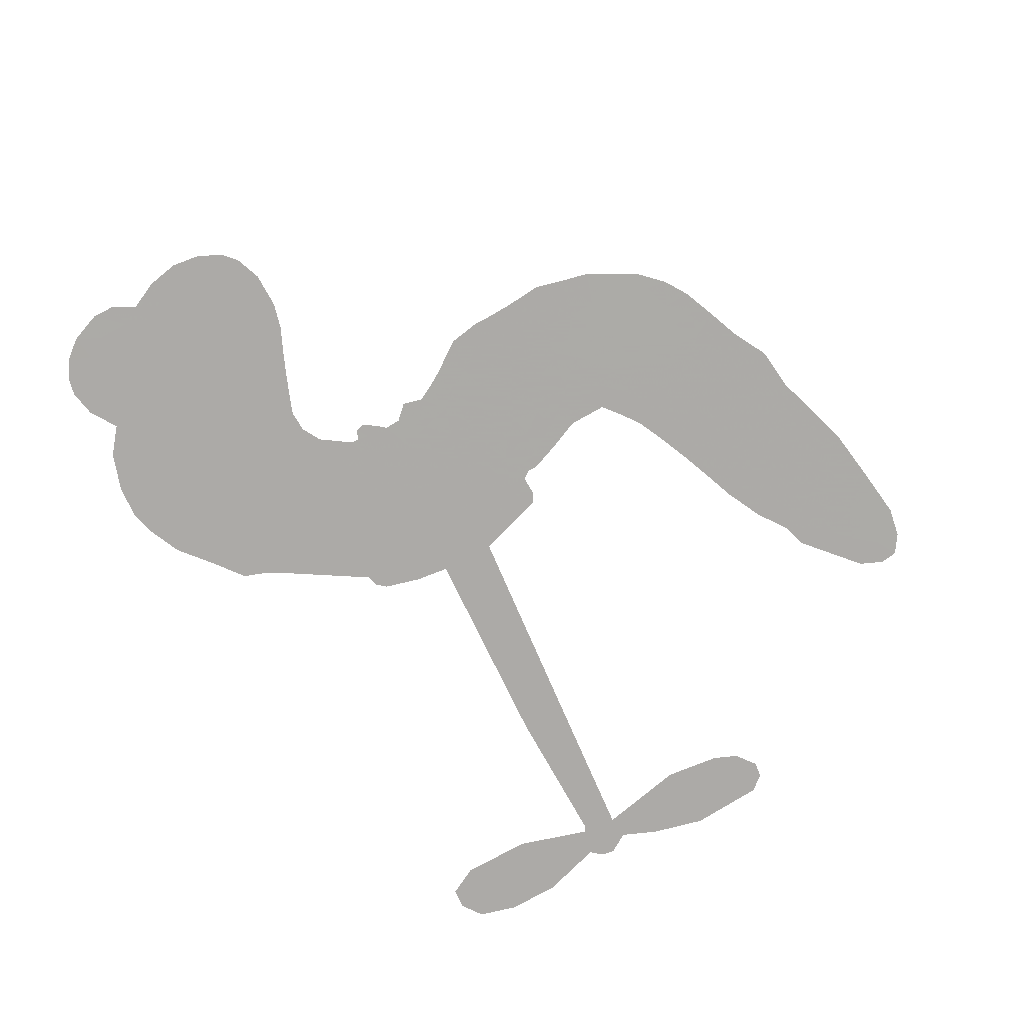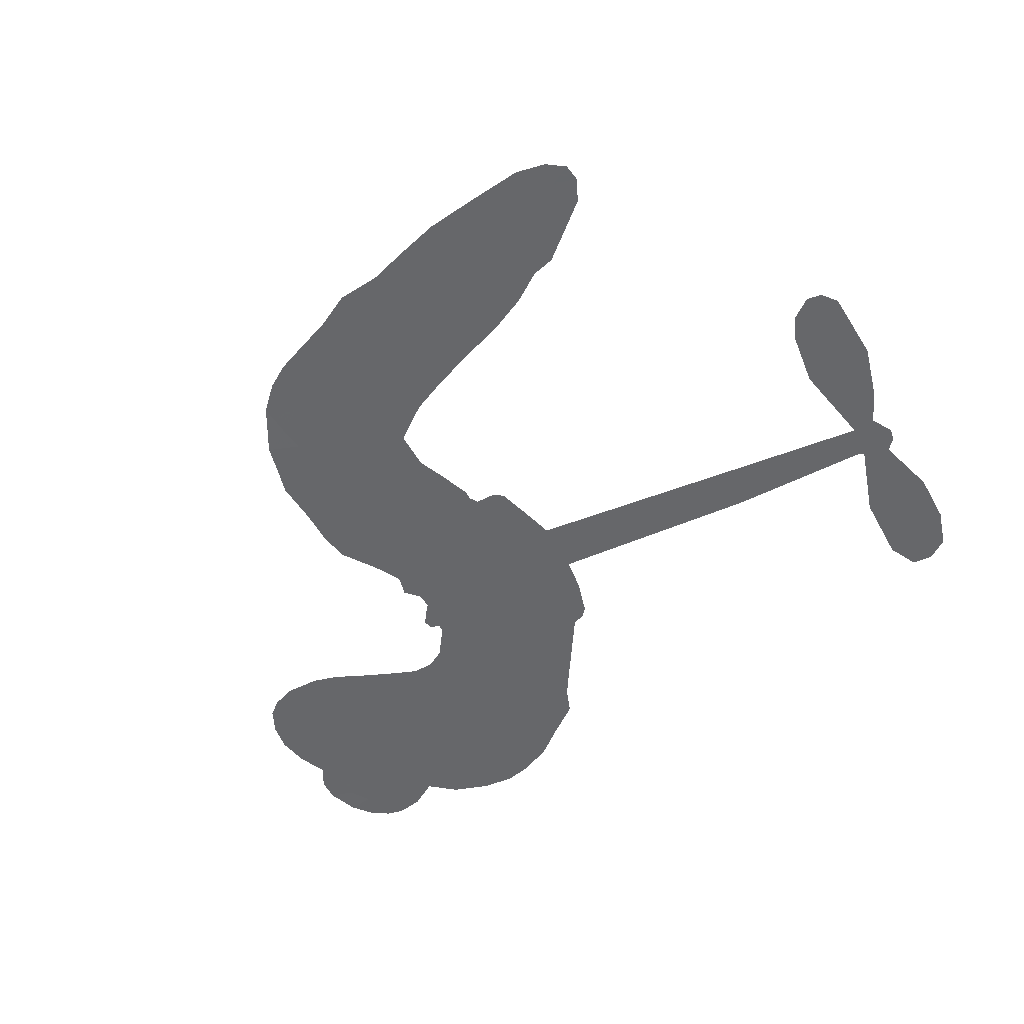
<metadata>
{"format":"obj","ext":"obj","renderer":"f3d","projection":"perspective","resolution":1024,"background":"white","views":[{"elev":-76.1,"azim":-57.4,"up":"+Z"},{"elev":-52.2,"azim":31.8,"up":"+Z"}]}
</metadata>
<code>
v 478.1 868.5 0.2257
v 483.8 918 0.2142
v 501.3 963.7 0.1893
v 480.1 997.9 0.1564
v 476.6 1034 0.1258
v 491.8 1084 0
v 514.4 1116 0.102
v 541.7 1135 0.135
v 569.2 1143 0.1547
v 610.4 1138 0.1819
v 654.9 1114 0.2241
v 693.7 1149 0.2597
v 751.2 1172 0.2811
v 801 1180 0.2947
v 841.9 1173 0.3046
v 896.6 1152 0.3194
v 1000 1079 0.357
v 1017 1040 0.3705
v 1122 894.2 0.4716
v 1140 889.9 0.486
v 1153 876.5 0.5
v 1182 769.6 0.5272
v 1510 809 0.6118
v 1735 822.2 0.6795
v 1742 828.4 0.6864
v 1701 938.2 0.7179
v 1693 1047 0.7338
v 1714 1095 0.7382
v 1746 1099 0.741
v 1779 1078 0.75
v 1800 1019 0.73
v 1805 937.6 0.7164
v 1783 840.9 0.6913
v 1799 824.3 0.6867
v 1803 804.8 0.6845
v 1786 771.6 0.6806
v 1813 718.2 0.6797
v 1839 637.3 0.6797
v 1839 524 0.6797
v 1822 499.1 0.6797
v 1798 494.3 0.6797
v 1766 516.1 0.6797
v 1747 551.7 0.6797
v 1732 637.3 0.6797
v 1750 772.9 0.6784
v 1189 682.2 0.5463
v 1165 575.2 0.5748
v 1148 564 0.5774
v 1119 562.7 0.5876
v 1111 549.1 0.6008
v 1112 534.1 0.6103
v 1081 438.5 0.669
v 1084 379.8 0.7013
v 1144 339.2 0.6935
v 1338 273.5 0.5832
v 1397 249.2 0.546
v 1446 219.5 0.5055
v 1482 212 0.4795
v 1573 142.2 0.3786
v 1591 107.4 0.324
v 1588 81.1 0.25
v 1561 59.84 0.3476
v 1516 48.26 0.4048
v 1351 59.22 0.5381
v 1223 89.79 0.6229
v 1155 92.59 0.662
v 1100 117.8 0.6969
v 994.8 151.7 0.7854
v 956.6 172.6 0.8353
v 917.7 207.5 1
v 872.8 278.1 0.7852
v 845.1 364.3 0.7241
v 842.1 487.8 0.6592
v 846.9 535.4 0.64
v 902.3 638.5 0.5732
v 892.5 668.7 0.5548
v 912.2 692.4 0.5366
v 911.9 716.9 0.5138
v 884.8 749.7 0.488
v 887.8 763.6 0.4836
v 902.7 771 0.475
v 901.4 782.1 0.4601
v 866.2 826.9 0.3966
v 835.3 842.1 0.3579
v 802 841.2 0.3262
v 666.1 774 0.2586
v 626 761 0.2511
v 571.6 757.6 0.2439
v 531.2 769.7 0.2394
v 507.7 788.1 0.2368
v 487.2 825.3 0.2319
v 1469 727.7 0.5994
v 1750 813.1 0.682
v 927.2 777.7 0.4707
v 1098 564.2 0.5938
v 1097 485.2 0.6381
v 906.5 752.7 0.4874
v 1128 862.7 0.4858
v 1176 626 0.5622
v 1610 750.4 0.6359
v 1764 829.6 0.688
v 1680 761.7 0.6569
v 1715 767.3 0.6682
v 897.9 732 0.4976
v 1115 590.1 0.5788
v 1721 883.3 0.7066
v 1776 804.7 0.6836
v 1751 863.2 0.6984
v 1555 96.83 0.3594
v 1803 531.6 0.6797
v 920.3 817.4 0.4356
v 1091 530.8 0.6142
v 927.9 736.2 0.5014
v 552.7 820.5 0.2382
v 570 1091 0.1552
v 815.1 885 0.3324
v 1172 821.8 0.5019
v 1143 591 0.574
v 1623 815.7 0.6416
v 1679 819 0.6585
v 1070 603.4 0.5787
v 1070 873.6 0.4567
v 958.6 703 0.5268
v 879.9 873.9 0.378
v 1137 636.5 0.5604
v 1727 793.9 0.6737
v 1043 551.1 0.6088
v 1696 792.3 0.6633
v 1663 790 0.6528
v 946.5 658.9 0.5563
v 1449 148.8 0.4835
v 1741 705.1 0.6798
v 1735 1058 0.7367
v 1794 889.3 0.7065
v 1839 580.6 0.6797
v 542.6 1021 0.1614
v 1645 756 0.6462
v 1457 184.9 0.4878
v 1767 736.1 0.6796
v 1392 179.6 0.5314
v 1527 177.1 0.436
v 1489 159.5 0.4558
v 811.4 1102 0.2996
v 1014 229.5 0.7746
v 522.6 855.3 0.2303
v 625.1 831 0.2508
v 531.7 1080 0.111
v 1009 795.4 0.4757
v 1030 480.7 0.6496
v 1697 992.8 0.7265
v 1756 902.8 0.709
v 516.7 996.1 0.1686
v 568.7 952.6 0.2103
v 553.2 986 0.189
v 623.3 993.2 0.2197
v 584.5 1013 0.1922
v 1433 53.04 0.4788
v 1524 130.8 0.4135
v 816.5 1142 0.2993
v 939.6 1030 0.3529
v 993 193.1 0.8021
v 636.5 796.5 0.2536
v 730.8 807.9 0.2803
v 592.1 801.2 0.2454
v 963.5 797.7 0.4638
v 1064 470.7 0.6517
v 1024 419.4 0.6851
v 590.9 978.9 0.2092
v 630.8 927.6 0.2398
v 631.8 1055 0.2106
v 570.1 1051 0.1665
v 771.8 1129 0.2852
v 861.3 1115 0.3145
v 977 1046 0.3597
v 1047 134.5 0.7377
v 962.3 234 0.8371
v 971.8 754.2 0.4939
v 978.5 865.5 0.4282
v 616.3 1026 0.2071
v 671.7 1016 0.2406
v 947.9 1115 0.3381
v 901 846.1 0.4059
v 1030 196.4 0.7629
v 1083 239.1 0.7213
v 958.8 834.2 0.4387
v 943.8 1072 0.3449
v 1068 969.1 0.4135
v 929.3 867.4 0.4069
v 904.8 1098 0.329
v 916.8 941.5 0.3697
v 988.7 972.3 0.3864
v 910 903 0.3811
v 993 1010 0.3747
v 967.1 914.3 0.4007
v 852.3 932 0.3427
v 1042 1005 0.3907
v 872.5 904.7 0.3617
v 1028 968.9 0.4009
v 1007 933.1 0.408
v 1050 932.3 0.4239
v 1031 896.6 0.4322
v 1094 932.3 0.4395
v 1029 852 0.4521
v 1075 906.3 0.4445
v 845.1 868.8 0.3566
v 1070 570.8 0.5947
v 1040 584.9 0.5908
v 1025 646.6 0.5591
v 978.1 558.1 0.6117
v 1769 1042 0.7369
v 1735 1014 0.7299
v 1735 967.9 0.722
v 581.8 873.2 0.2361
v 586.7 837.2 0.2418
v 1098 780.1 0.5029
v 529.4 927.7 0.211
v 741.5 878.4 0.2908
v 1057 405.3 0.6893
v 1011 347.3 0.7251
v 1048 363.3 0.7096
v 1021 383 0.705
v 959.5 398.5 0.7037
v 983.8 371.8 0.7171
v 1050 296 0.7315
v 918.5 339.2 0.7473
v 1039 328.9 0.7248
v 995.9 292.8 0.7615
v 1085 329.3 0.71
v 947.3 363.8 0.7274
v 845.5 426.9 0.6901
v 960.1 320.5 0.7569
v 616 1095 0.1933
v 599.1 1067 0.1846
v 732.3 1138 0.2717
v 701.8 1103 0.2538
v 745.5 1096 0.2745
v 717.7 1049 0.2617
v 869.1 1163 0.3118
v 846.6 1143 0.3078
v 949.8 204 0.8842
v 918.2 257.5 0.8518
v 673.4 962.8 0.2505
v 922.3 1134 0.3281
v 858.2 1035 0.3236
v 988.4 671.2 0.5464
v 981.9 627.8 0.5721
v 1042 718 0.5222
v 1001 709.4 0.5242
v 1030 683.4 0.5395
v 1075 656.7 0.5533
v 921.4 504.9 0.6463
v 1736 932.2 0.7155
v 1769 950.3 0.7185
v 1802 978.2 0.7232
v 1769 996.8 0.7269
v 555.8 852.6 0.2347
v 544.6 890.8 0.2253
v 580.2 913.6 0.2266
v 1141 788.5 0.5093
v 1075 825.8 0.4783
v 534.4 959.5 0.1974
v 780.1 869.1 0.3121
v 772.5 914.9 0.3038
v 765.5 824.5 0.2987
v 680.3 828.8 0.2655
v 731.6 843.8 0.2851
v 693.6 870.3 0.2703
v 706.2 919.6 0.2714
v 990.6 256.8 0.7878
v 1028 265 0.7543
v 956.5 279.3 0.7952
v 920.5 298.6 0.7847
v 1092 283.7 0.7124
v 1240 303.7 0.6428
v 1118 311.2 0.7002
v 1132 270.4 0.6932
v 1191 320.7 0.6703
v 1125 227.1 0.6962
v 1094 199 0.7136
v 1200 237.1 0.6548
v 1154 301.8 0.6848
v 1062 211.4 0.7373
v 1099 158.4 0.7058
v 1161 243.1 0.6767
v 1188 277.7 0.666
v 1144 138.9 0.6752
v 1224 267.9 0.6458
v 1173 187.5 0.6647
v 1265 209.7 0.6146
v 1133 188.4 0.6883
v 1289 288.2 0.6131
v 1236 232.6 0.6342
v 1213 197.6 0.6426
v 1272 250.3 0.6166
v 1205 142.1 0.6397
v 1318 221.5 0.5857
v 1114 358.7 0.7027
v 671.8 1073 0.2353
v 656.5 990.1 0.2374
v 638.5 963.8 0.2343
v 691.4 989 0.2548
v 707.6 1017 0.2592
v 715.4 956.2 0.2708
v 773.6 1013 0.2913
v 729.7 987.6 0.2734
v 761.4 955.7 0.2928
v 806.7 942.4 0.3173
v 823.7 914.6 0.3315
v 840.7 984.4 0.3253
v 792.3 978.2 0.3044
v 871.8 1074 0.3226
v 832.5 1067 0.3098
v 899.3 1042 0.337
v 783.7 1064 0.291
v 814.4 1029 0.3071
v 887.7 996.6 0.3424
v 1015 611.7 0.5786
v 982.2 592.9 0.5919
v 878.5 587.5 0.6113
v 939.4 611 0.5866
v 891.4 612.6 0.5936
v 916.1 587.4 0.6036
v 900.2 545.9 0.628
v 1053 630.9 0.5663
v 1101 629.5 0.5645
v 1116 676.5 0.5454
v 877.8 508.2 0.6483
v 910.5 391.8 0.7103
v 507.4 890.5 0.2217
v 1135 825.4 0.4951
v 1038 816.4 0.472
v 1000 831.1 0.4535
v 1053 772.3 0.4968
v 1098 849.2 0.4769
v 698 791.3 0.2675
v 739 908.9 0.2876
v 668.8 928.8 0.2543
v 652.4 890.3 0.2533
v 613.3 894.5 0.2406
v 1176 121.7 0.6543
v 1247 165.3 0.6182
v 685.4 1044 0.2449
v 748.7 1063 0.2761
v 873.7 962.5 0.3446
v 941.9 537.6 0.6271
v 979.8 500.1 0.6437
v 862.7 561.9 0.6271
v 1153 675.1 0.5475
v 1166 724.5 0.5353
v 1081 698.7 0.5342
v 1119 728.4 0.5264
v 1106 811.7 0.4925
v 1016 754.4 0.4999
v 654.2 854.9 0.2572
v 1243 125.4 0.6153
v 1287 73.78 0.5793
v 1314 140.1 0.5739
v 1255 81.6 0.6006
v 1281 112.8 0.5895
v 1321 99.51 0.5625
v 1279 148.4 0.5968
v 1306 180.8 0.5858
v 1367 130.3 0.538
v 1349 190.6 0.561
v 1378 215.4 0.5482
v 1412 209.3 0.525
v 1368 261.2 0.5649
v 1329 705 0.5668
v 1346 789.3 0.5732
v 1144 752.5 0.5228
v 1081 740 0.5162
v 1357 95 0.5385
v 1411 101.3 0.5021
v 1392 56.04 0.5102
v 1479 110.4 0.4493
v 1349 231.8 0.569
v 1259 693.6 0.5522
v 1445 113.4 0.4787
v 1475 50.61 0.4437
v 1458 81.31 0.4618
v 1498 79.52 0.4252
v 1264 779.5 0.5547
v 1194 739.7 0.5374
v 1223 774.5 0.5441
v 1789 579.8 0.6797
v 1814 608.8 0.6797
v 1785 659.3 0.6797
v 1740 594.5 0.6797
v 1773 618 0.6797
v 513 1047 0.1157
v 1054 514.9 0.6274
v 1016 520.3 0.6288
v 956.7 950.5 0.3826
v 949.8 990.4 0.3671
v 995.3 892.3 0.4213
v 859.3 321.6 0.7518
v 882.3 352.8 0.7348
v 1307 256.6 0.5978
v 893.8 458.3 0.6725
v 932 433 0.685
v 983.1 444.3 0.6748
v 933.7 470.4 0.6639
v 1016 450 0.6685
v 967.3 470.3 0.6614
v 1345 155.9 0.5572
v 1409 142.6 0.5116
v 1425 173.9 0.5075
v 1249 737.4 0.5506
v 1224 687.9 0.5468
v 1290 723.8 0.5592
v 1305 784.4 0.564
v 1399 716.3 0.5828
v 1325 747.1 0.5674
v 1364 710.7 0.5747
v 1428 799.2 0.5922
v 1375 754.4 0.5786
v 1419 755.8 0.5888
v 1387 794.3 0.5826
v 1434 722 0.591
v 1826 677.7 0.6797
v 1779 697.9 0.6797
v 1736 671.2 0.6797
v 917.4 975.4 0.3594
v 844.3 457.4 0.6737
v 886.5 421.3 0.6931
v 845.5 395.9 0.7075
v 876.7 383.8 0.7149
v 1221 720.5 0.545
v 1567 812.4 0.6259
v 1596 787 0.6334
v 1540 739.1 0.6169
v 1575 744.7 0.6262
v 1552 776.3 0.6213
v 1512 768.6 0.6111
v 1469 804.1 0.6019
v 1458 765.9 0.5981
v 1067 175.9 0.7309
v 1027 162.6 0.7601
f 112 206 391
f 186 160 174
f 75 130 76
f 203 122 201
f 105 121 206
f 45 107 93
f 51 50 112
f 123 78 77
f 89 88 114
f 125 118 99
f 1 91 145
f 162 164 87
f 25 108 106
f 43 42 110
f 80 79 97
f 126 93 24
f 58 138 142
f 179 299 180
f 128 129 102
f 105 125 325
f 52 166 167
f 143 159 172
f 240 176 70
f 142 138 131
f 176 240 161
f 223 231 219
f 59 158 109
f 95 112 50
f 117 21 98
f 113 94 97
f 97 104 113
f 104 78 113
f 349 383 22
f 166 112 391
f 105 95 49
f 74 73 327
f 51 112 96
f 82 94 111
f 107 34 101
f 52 218 53
f 323 345 322
f 203 260 122
f 90 89 114
f 167 221 218
f 145 256 257
f 91 90 114
f 298 232 170
f 98 19 334
f 282 183 437
f 77 76 130
f 4 3 152
f 152 5 4
f 56 365 366
f 45 126 103
f 115 9 8
f 8 7 147
f 45 139 36
f 106 151 252
f 147 7 6
f 381 158 375
f 114 145 91
f 246 208 245
f 136 154 156
f 10 9 115
f 19 122 334
f 205 83 124
f 17 174 18
f 84 205 116
f 165 111 94
f 182 83 111
f 162 146 164
f 239 15 159
f 206 207 127
f 129 137 102
f 236 234 235
f 350 250 326
f 172 159 14
f 180 302 342
f 126 45 93
f 322 318 320
f 239 238 15
f 211 150 212
f 5 152 390
f 136 152 154
f 25 93 101
f 31 30 210
f 107 45 36
f 124 192 197
f 161 183 144
f 119 430 137
f 120 119 129
f 296 364 376
f 359 361 355
f 287 274 285
f 363 373 406
f 276 285 281
f 50 49 95
f 53 218 220
f 275 54 297
f 49 48 118
f 126 128 103
f 274 287 294
f 58 57 138
f 78 123 113
f 407 406 131
f 118 105 49
f 375 158 142
f 68 161 69
f 61 109 62
f 421 139 132
f 109 60 59
f 166 52 96
f 423 394 160
f 60 109 61
f 348 349 351
f 85 84 116
f 141 58 142
f 162 87 86
f 43 110 385
f 134 32 151
f 386 385 135
f 110 42 41
f 110 135 385
f 102 103 128
f 57 366 407
f 40 110 41
f 40 39 110
f 421 387 420
f 119 137 129
f 141 158 59
f 37 36 139
f 105 206 95
f 47 118 48
f 94 81 97
f 95 206 112
f 430 433 432
f 432 100 430
f 413 416 369
f 82 81 94
f 177 165 94
f 98 20 19
f 98 21 20
f 97 79 104
f 63 62 109
f 108 151 106
f 117 330 259
f 210 133 211
f 93 107 101
f 83 82 111
f 259 22 117
f 348 99 46
f 47 99 118
f 24 93 25
f 132 139 45
f 35 34 107
f 126 24 128
f 101 34 33
f 118 125 105
f 130 123 77
f 115 8 147
f 128 24 120
f 108 101 33
f 27 133 28
f 108 33 134
f 255 253 254
f 185 111 165
f 28 133 29
f 133 30 29
f 129 128 120
f 110 39 135
f 159 15 14
f 145 114 256
f 193 160 394
f 101 108 25
f 389 388 385
f 36 35 107
f 168 154 153
f 81 80 97
f 372 373 363
f 151 108 134
f 214 114 164
f 145 257 329
f 163 265 335
f 179 233 171
f 390 6 5
f 147 390 171
f 113 123 177
f 177 123 248
f 209 346 392
f 397 396 225
f 261 154 152
f 27 150 211
f 253 252 151
f 152 136 390
f 3 2 216
f 168 169 300
f 261 152 3
f 168 156 154
f 261 153 154
f 234 236 172
f 179 156 155
f 147 171 115
f 64 374 372
f 375 380 381
f 141 142 158
f 142 131 375
f 172 14 13
f 143 173 239
f 308 205 197
f 196 198 187
f 283 175 67
f 161 144 176
f 264 266 163
f 214 146 213
f 85 262 264
f 262 85 116
f 114 88 164
f 87 164 88
f 177 94 113
f 332 148 331
f 112 166 96
f 166 149 403
f 346 209 345
f 223 219 221
f 169 168 153
f 155 156 168
f 265 162 86
f 162 265 146
f 179 180 170
f 11 10 232
f 136 156 171
f 171 156 179
f 12 234 13
f 172 13 234
f 173 311 189
f 189 311 313
f 16 173 189
f 200 198 199
f 288 280 284
f 183 282 144
f 270 184 224
f 70 176 241
f 245 248 123
f 148 165 177
f 188 194 192
f 188 182 185
f 179 155 299
f 179 170 233
f 299 300 242
f 301 302 180
f 188 192 124
f 17 181 186
f 83 182 124
f 438 161 68
f 437 283 279
f 288 290 286
f 220 226 228
f 332 165 148
f 188 185 178
f 17 186 174
f 189 186 181
f 174 193 18
f 185 182 111
f 202 187 200
f 182 188 124
f 16 189 243
f 311 173 312
f 189 313 186
f 194 190 192
f 18 193 196
f 194 188 178
f 190 195 197
f 160 193 174
f 198 196 193
f 122 204 201
f 393 194 199
f 160 313 316
f 304 314 343
f 190 197 192
f 198 193 191
f 197 195 308
f 199 191 393
f 198 191 199
f 395 194 178
f 198 200 187
f 201 200 199
f 204 19 202
f 395 199 194
f 201 395 203
f 332 178 185
f 204 202 200
f 260 331 333
f 201 204 200
f 19 204 122
f 83 205 84
f 197 205 124
f 207 206 121
f 206 127 391
f 324 317 207
f 130 320 246
f 250 350 249
f 123 130 245
f 127 207 209
f 207 121 324
f 30 133 210
f 133 27 211
f 150 26 212
f 210 211 255
f 252 212 26
f 253 255 212
f 146 354 339
f 258 153 216
f 146 214 164
f 256 214 213
f 353 247 333
f 348 46 349
f 2 1 329
f 216 257 258
f 307 263 308
f 354 267 338
f 52 167 218
f 221 220 218
f 221 167 223
f 269 270 227
f 219 226 220
f 53 220 228
f 167 222 223
f 219 220 221
f 402 400 404
f 328 225 229
f 222 229 223
f 269 227 271
f 226 227 224
f 224 273 228
f 397 72 396
f 71 70 241
f 227 226 219
f 226 224 228
f 223 229 231
f 144 269 176
f 273 224 184
f 297 53 228
f 399 251 327
f 231 229 225
f 400 402 399
f 426 427 425
f 71 241 272
f 219 231 227
f 10 115 232
f 233 115 171
f 170 232 233
f 115 233 232
f 11 235 12
f 234 12 235
f 11 232 298
f 236 143 172
f 235 11 298
f 235 237 343
f 299 301 180
f 237 302 304
f 143 239 159
f 173 16 238
f 173 238 239
f 70 69 240
f 161 240 69
f 176 269 271
f 271 231 272
f 338 268 337
f 262 263 217
f 314 312 143
f 189 181 243
f 316 313 244
f 246 245 130
f 249 248 245
f 319 322 321
f 318 207 317
f 250 249 208
f 215 260 333
f 249 245 208
f 248 247 353
f 250 208 324
f 247 248 249
f 325 250 324
f 325 326 250
f 230 399 424
f 400 222 401
f 106 252 26
f 253 151 32
f 255 254 31
f 212 252 253
f 210 255 31
f 253 32 254
f 212 255 211
f 214 256 114
f 257 256 213
f 257 213 258
f 216 2 329
f 339 258 213
f 169 153 258
f 330 117 98
f 326 351 350
f 331 260 203
f 259 330 352
f 3 216 261
f 153 261 216
f 263 262 116
f 266 264 262
f 310 304 305
f 301 242 303
f 265 266 267
f 266 262 217
f 267 266 217
f 265 163 266
f 268 267 217
f 268 338 267
f 263 336 217
f 268 303 337
f 270 269 144
f 227 231 271
f 270 144 282
f 227 270 224
f 272 231 225
f 176 271 241
f 272 225 396
f 241 271 272
f 184 278 276
f 228 273 275
f 276 284 285
f 285 274 277
f 273 276 275
f 284 276 278
f 184 276 273
f 54 275 281
f 175 283 437
f 276 281 275
f 279 184 282
f 278 184 279
f 437 279 282
f 290 288 284
f 376 398 296
f 277 54 281
f 282 184 270
f 438 183 161
f 66 286 67
f 67 286 283
f 279 290 278
f 284 280 285
f 285 280 287
f 277 281 285
f 340 65 295
f 278 290 284
f 292 287 280
f 294 287 292
f 340 286 66
f 341 293 295
f 292 280 293
f 358 359 355
f 279 283 290
f 286 290 283
f 293 280 288
f 291 294 398
f 294 292 289
f 295 293 288
f 289 292 293
f 294 289 296
f 294 291 274
f 340 288 286
f 293 341 289
f 361 362 341
f 365 376 364
f 342 170 180
f 275 297 228
f 237 235 298
f 300 299 155
f 301 299 242
f 168 300 155
f 337 300 169
f 242 337 303
f 342 302 237
f 305 301 303
f 311 312 244
f 336 303 268
f 307 310 306
f 301 305 302
f 305 303 306
f 303 336 306
f 304 302 305
f 307 306 263
f 305 306 310
f 308 263 116
f 307 195 309
f 308 116 205
f 195 307 308
f 309 344 316
f 309 244 315
f 307 309 310
f 315 310 309
f 312 173 143
f 313 311 244
f 314 143 236
f 315 312 314
f 244 309 316
f 186 313 160
f 343 314 236
f 315 314 304
f 315 304 310
f 244 312 315
f 344 309 195
f 393 394 423
f 208 246 317
f 318 317 246
f 75 320 130
f 207 318 209
f 323 251 345
f 320 318 246
f 320 321 322
f 322 319 323
f 320 75 321
f 318 322 209
f 347 74 323
f 327 323 74
f 317 324 208
f 325 324 121
f 105 325 121
f 326 325 125
f 348 326 125
f 350 247 249
f 230 425 399
f 323 327 251
f 427 397 328
f 73 399 327
f 145 329 1
f 216 329 257
f 334 330 98
f 215 352 260
f 332 331 203
f 331 148 333
f 178 332 203
f 332 185 165
f 353 333 148
f 371 247 350
f 122 260 334
f 334 260 352
f 336 263 306
f 265 86 335
f 268 217 336
f 300 337 242
f 337 169 338
f 169 258 339
f 265 354 146
f 146 339 213
f 169 339 338
f 65 340 66
f 288 340 295
f 65 355 295
f 341 295 355
f 237 298 342
f 170 342 298
f 235 343 236
f 304 343 237
f 195 190 344
f 423 344 190
f 346 345 251
f 322 345 209
f 399 425 400
f 391 392 149
f 99 348 125
f 323 319 347
f 413 410 368
f 259 370 22
f 215 351 370
f 326 348 351
f 371 333 247
f 370 351 349
f 371 215 333
f 259 352 215
f 334 352 330
f 148 177 353
f 248 353 177
f 267 354 265
f 339 354 338
f 360 363 357
f 289 341 362
f 357 359 360
f 358 356 359
f 364 140 365
f 360 359 356
f 355 65 358
f 361 359 357
f 356 64 360
f 364 405 140
f 361 357 362
f 355 361 341
f 357 363 405
f 289 362 296
f 360 64 372
f 374 157 373
f 296 362 364
f 362 357 405
f 366 365 140
f 398 376 55
f 366 140 407
f 56 366 57
f 417 415 418
f 365 56 367
f 428 384 383
f 22 370 349
f 215 370 259
f 350 351 371
f 215 371 351
f 373 157 380
f 363 360 372
f 378 375 131
f 373 378 406
f 372 374 373
f 381 380 379
f 365 367 376
f 55 376 367
f 377 410 408
f 46 383 349
f 406 378 131
f 373 380 378
f 63 381 379
f 380 375 378
f 157 379 380
f 63 109 381
f 158 381 109
f 408 382 384
f 22 383 384
f 386 135 38
f 377 408 428
f 428 46 409
f 385 386 389
f 387 386 38
f 389 44 388
f 421 420 37
f 422 44 387
f 386 387 389
f 43 385 388
f 44 389 387
f 171 390 136
f 6 390 147
f 392 391 127
f 166 391 149
f 209 392 127
f 149 392 346
f 394 393 191
f 190 194 393
f 193 394 191
f 423 160 316
f 203 395 178
f 199 395 201
f 272 396 71
f 222 328 229
f 328 397 225
f 291 398 55
f 294 296 398
f 400 328 222
f 401 222 167
f 399 402 251
f 167 403 401
f 404 149 346
f 404 400 401
f 346 251 402
f 166 403 167
f 404 403 149
f 404 401 403
f 346 402 404
f 140 405 363
f 362 405 364
f 407 131 138
f 363 406 140
f 407 138 57
f 140 406 407
f 410 377 368
f 413 411 410
f 428 408 384
f 382 408 410
f 413 414 416
f 382 410 411
f 369 411 413
f 416 414 412
f 436 434 435
f 413 368 414
f 417 416 412
f 92 436 419
f 418 369 416
f 417 419 436
f 139 421 37
f 417 418 416
f 417 412 419
f 387 38 420
f 422 421 132
f 344 423 316
f 421 422 387
f 393 423 190
f 72 397 427
f 399 73 424
f 400 425 328
f 425 427 328
f 425 230 426
f 72 427 426
f 46 428 383
f 377 428 409
f 119 429 430
f 137 430 100
f 432 433 431
f 429 23 433
f 434 431 433
f 433 430 429
f 434 433 23
f 415 417 436
f 92 431 434
f 434 436 92
f 434 23 435
f 415 436 435
f 437 183 438
f 68 175 438
f 437 438 175

</code>
